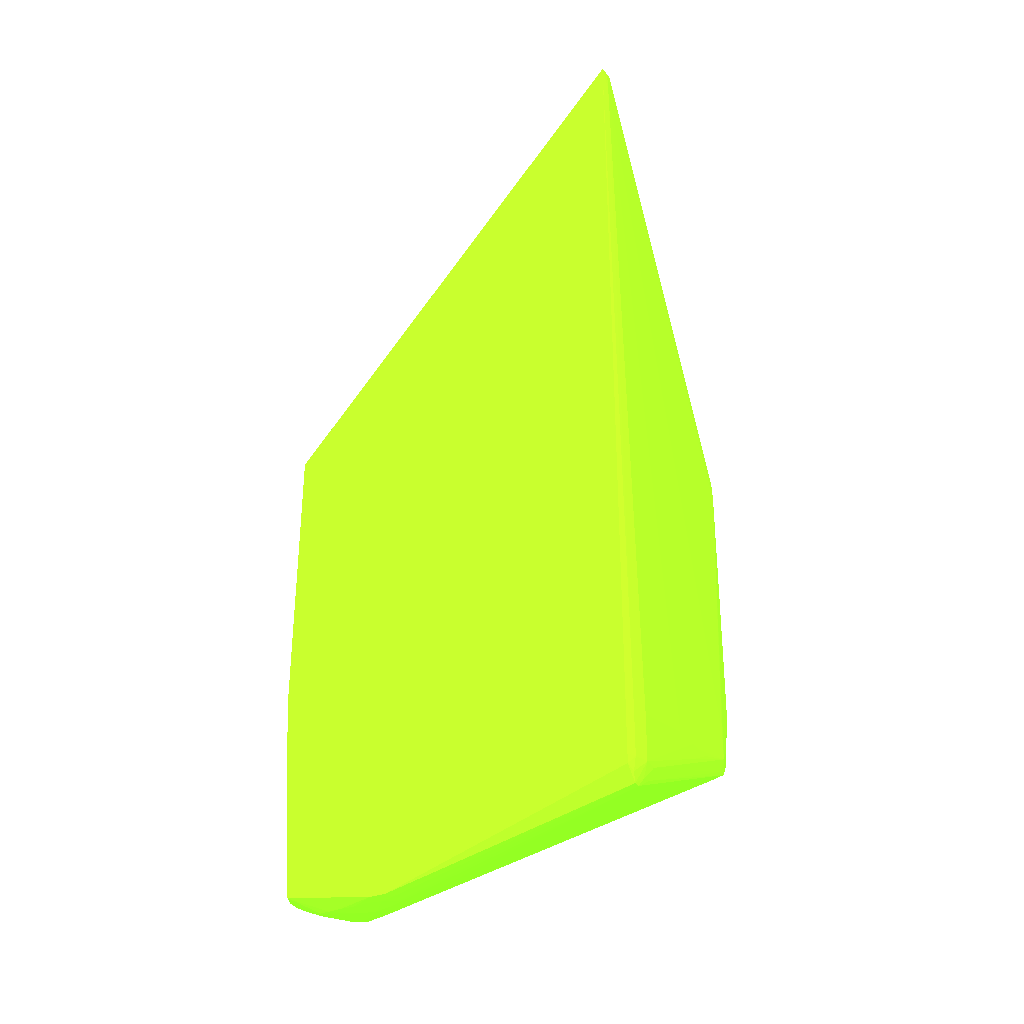
<metadata>
{"format":"obj","ext":"obj","renderer":"f3d","projection":"perspective","resolution":1024,"background":"white","views":[{"elev":-32.4,"azim":-151.6,"up":"+Z"}]}
</metadata>
<code>
v 0.1791 -0.03386 -0.03054 0.4353 0.9882 0.102
v 0.1785 -0.03272 -0.02827 0.4353 0.9882 0.102
v 0.1785 -0.03272 -0.02711 0.4353 0.9882 0.102
v 0.179 -0.03386 -0.02827 0.4353 0.9882 0.102
v 0.179 -0.03589 -0.03054 0.4353 0.9882 0.102
v 0.1791 -0.03386 -0.06676 0.4353 0.9882 0.102
v 0.1243 -0.03272 0.03289 0.4353 0.9882 0.102
v 0.1785 -0.03272 -0.06676 0.4353 0.9882 0.102
v 0.1706 -0.03271 -0.09848 0.4353 0.9882 0.102
v 0.1242 -0.03272 0.03403 0.4353 0.9882 0.102
v 0.1788 -0.03386 -0.02676 0.4353 0.9882 0.102
v 0.179 -0.03587 -0.02827 0.4353 0.9882 0.102
v 0.1788 -0.03556 -0.02667 0.4353 0.9882 0.102
v 0.1783 -0.037 -0.02827 0.4353 0.9882 0.102
v 0.1783 -0.03703 -0.03054 0.4353 0.9882 0.102
v 0.179 -0.03589 -0.06676 0.4353 0.9882 0.102
v 0.179 -0.03386 -0.06902 0.4353 0.9882 0.102
v 0.1785 -0.03272 -0.07016 0.4353 0.9882 0.102
v 0.1785 -0.03272 -0.06902 0.4353 0.9882 0.102
v 0.1241 -0.03272 0.03289 0.4353 0.9882 0.102
v 0.1683 -0.03271 -0.09621 0.4353 0.9882 0.102
v 0.1615 -0.03271 -0.09167 0.4353 0.9882 0.102
v 0.1389 -0.03271 -0.08261 0.4353 0.9882 0.102
v 0.1763 -0.03272 -0.09963 0.4353 0.9882 0.102
v 0.1751 -0.03272 -0.09964 0.4353 0.9882 0.102
v 0.1615 -0.03271 -0.1007 0.4353 0.9882 0.102
v 0.1615 -0.03271 -0.09848 0.4353 0.9882 0.102
v 0.1241 -0.03272 0.03403 0.4353 0.9882 0.102
v 0.1244 -0.03386 0.03412 0.4353 0.9882 0.102
v 0.1764 -0.03968 -0.02696 0.4353 0.9882 0.102
v 0.1245 -0.03508 0.03415 0.4353 0.9882 0.102
v 0.1768 -0.03839 -0.02649 0.4353 0.9882 0.102
v 0.1764 -0.03978 -0.02827 0.4353 0.9882 0.102
v 0.1765 -0.0398 -0.03054 0.4353 0.9882 0.102
v 0.1783 -0.03703 -0.06676 0.4353 0.9882 0.102
v 0.1783 -0.03692 -0.06902 0.4353 0.9882 0.102
v 0.179 -0.03579 -0.06902 0.4353 0.9882 0.102
v 0.1768 -0.03589 -0.09848 0.4353 0.9882 0.102
v 0.1767 -0.03364 -0.09846 0.4353 0.9882 0.102
v 0.1238 -0.03386 0.03061 0.4353 0.9882 0.102
v 0.1253 -0.03271 -0.08261 0.4353 0.9882 0.102
v 0.1241 -0.03272 -0.08941 0.4353 0.9882 0.102
v 0.1235 -0.03386 -0.08261 0.4353 0.9882 0.102
v 0.1765 -0.03386 -0.09995 0.4353 0.9882 0.102
v 0.1751 -0.03386 -0.1005 0.4353 0.9882 0.102
v 0.172 -0.03485 -0.1019 0.4353 0.9882 0.102
v 0.1706 -0.03457 -0.102 0.4353 0.9882 0.102
v 0.1628 -0.03273 -0.1019 0.4353 0.9882 0.102
v 0.1615 -0.03272 -0.1019 0.4353 0.9882 0.102
v 0.1604 -0.03272 -0.1019 0.4353 0.9882 0.102
v 0.1253 -0.03272 -0.09072 0.4353 0.9882 0.102
v 0.1253 -0.03271 -0.08941 0.4353 0.9882 0.102
v 0.124 -0.03386 0.03412 0.4353 0.9882 0.102
v 0.1238 -0.03386 0.03289 0.4353 0.9882 0.102
v 0.1743 -0.04219 -0.02668 0.4353 0.9882 0.102
v 0.1745 -0.04242 -0.02827 0.4353 0.9882 0.102
v 0.1756 -0.04091 -0.02827 0.4353 0.9882 0.102
v 0.124 -0.03508 0.03415 0.4353 0.9882 0.102
v 0.1253 -0.06773 -0.02605 0.4353 0.9882 0.102
v 0.1276 -0.0676 -0.02607 0.4353 0.9882 0.102
v 0.1298 -0.06745 -0.02612 0.4353 0.9882 0.102
v 0.1321 -0.06725 -0.02631 0.4353 0.9882 0.102
v 0.1344 -0.06699 -0.02664 0.4353 0.9882 0.102
v 0.1359 -0.0668 -0.02695 0.4353 0.9882 0.102
v 0.1434 -0.06469 -0.02674 0.4353 0.9882 0.102
v 0.1446 -0.06446 -0.0271 0.4353 0.9882 0.102
v 0.1494 -0.06233 -0.0269 0.4353 0.9882 0.102
v 0.1538 -0.06004 -0.02691 0.4353 0.9882 0.102
v 0.1566 -0.05808 -0.02657 0.4353 0.9882 0.102
v 0.1607 -0.05558 -0.02686 0.4353 0.9882 0.102
v 0.1631 -0.05349 -0.02665 0.4353 0.9882 0.102
v 0.1655 -0.05137 -0.02653 0.4353 0.9882 0.102
v 0.1677 -0.04911 -0.02656 0.4353 0.9882 0.102
v 0.1722 -0.04451 -0.02661 0.4353 0.9882 0.102
v 0.1756 -0.04093 -0.03054 0.4353 0.9882 0.102
v 0.1765 -0.0398 -0.06676 0.4353 0.9882 0.102
v 0.1764 -0.03972 -0.06902 0.4353 0.9882 0.102
v 0.176 -0.03702 -0.09848 0.4353 0.9882 0.102
v 0.1741 -0.03967 -0.09977 0.4353 0.9882 0.102
v 0.1766 -0.0356 -0.1 0.4353 0.9882 0.102
v 0.1235 -0.06555 -0.02822 0.4353 0.9882 0.102
v 0.1238 -0.03522 0.03061 0.4353 0.9882 0.102
v 0.1239 -0.03518 0.03289 0.4353 0.9882 0.102
v 0.1228 -0.03613 -0.08261 0.4353 0.9882 0.102
v 0.1228 -0.04519 -0.08035 0.4353 0.9882 0.102
v 0.1228 -0.04745 -0.08035 0.4353 0.9882 0.102
v 0.1228 -0.05198 -0.08035 0.4353 0.9882 0.102
v 0.1229 -0.0633 -0.07356 0.4353 0.9882 0.102
v 0.1241 -0.03272 -0.09075 0.4353 0.9882 0.102
v 0.1235 -0.03386 -0.08941 0.4353 0.9882 0.102
v 0.1235 -0.03386 -0.08715 0.4353 0.9882 0.102
v 0.1728 -0.0362 -0.1017 0.4353 0.9882 0.102
v 0.172 -0.03549 -0.1019 0.4353 0.9882 0.102
v 0.1661 -0.03613 -0.1025 0.4353 0.9882 0.102
v 0.1683 -0.03422 -0.1021 0.4353 0.9882 0.102
v 0.1661 -0.034 -0.1022 0.4353 0.9882 0.102
v 0.1636 -0.03366 -0.1022 0.4353 0.9882 0.102
v 0.1615 -0.03386 -0.1023 0.4353 0.9882 0.102
v 0.1601 -0.03386 -0.1021 0.4353 0.9882 0.102
v 0.1239 -0.03432 -0.09297 0.4353 0.9882 0.102
v 0.1735 -0.04355 -0.02827 0.4353 0.9882 0.102
v 0.1745 -0.04244 -0.03054 0.4353 0.9882 0.102
v 0.1237 -0.06743 -0.02641 0.4353 0.9882 0.102
v 0.1242 -0.06897 -0.02929 0.4353 0.9882 0.102
v 0.1251 -0.06874 -0.02844 0.4353 0.9882 0.102
v 0.1298 -0.06813 -0.02827 0.4353 0.9882 0.102
v 0.1321 -0.0678 -0.02827 0.4353 0.9882 0.102
v 0.1344 -0.06731 -0.02827 0.4353 0.9882 0.102
v 0.1362 -0.06687 -0.02827 0.4353 0.9882 0.102
v 0.1411 -0.06559 -0.02827 0.4353 0.9882 0.102
v 0.1434 -0.06497 -0.02827 0.4353 0.9882 0.102
v 0.1447 -0.06448 -0.02827 0.4353 0.9882 0.102
v 0.1479 -0.06311 -0.02827 0.4353 0.9882 0.102
v 0.1496 -0.06242 -0.02827 0.4353 0.9882 0.102
v 0.154 -0.06013 -0.02827 0.4353 0.9882 0.102
v 0.1551 -0.05945 -0.02827 0.4353 0.9882 0.102
v 0.1569 -0.05832 -0.02827 0.4353 0.9882 0.102
v 0.1581 -0.05757 -0.02827 0.4353 0.9882 0.102
v 0.1593 -0.05677 -0.02827 0.4353 0.9882 0.102
v 0.1608 -0.05571 -0.02827 0.4353 0.9882 0.102
v 0.162 -0.05483 -0.02827 0.4353 0.9882 0.102
v 0.1634 -0.05369 -0.02827 0.4353 0.9882 0.102
v 0.1645 -0.05278 -0.02827 0.4353 0.9882 0.102
v 0.1657 -0.05165 -0.02827 0.4353 0.9882 0.102
v 0.1669 -0.05052 -0.02827 0.4353 0.9882 0.102
v 0.168 -0.04939 -0.02827 0.4353 0.9882 0.102
v 0.1713 -0.04589 -0.02827 0.4353 0.9882 0.102
v 0.1724 -0.04476 -0.02827 0.4353 0.9882 0.102
v 0.1756 -0.04093 -0.06676 0.4353 0.9882 0.102
v 0.1756 -0.04085 -0.06902 0.4353 0.9882 0.102
v 0.1733 -0.04086 -0.09848 0.4353 0.9882 0.102
v 0.1722 -0.04229 -0.09848 0.4353 0.9882 0.102
v 0.172 -0.04211 -0.1 0.4353 0.9882 0.102
v 0.1728 -0.04052 -0.1004 0.4353 0.9882 0.102
v 0.1745 -0.03839 -0.1002 0.4353 0.9882 0.102
v 0.1744 -0.04236 -0.06902 0.4353 0.9882 0.102
v 0.1753 -0.03626 -0.1006 0.4353 0.9882 0.102
v 0.1235 -0.06783 -0.03054 0.4353 0.9882 0.102
v 0.1236 -0.06804 -0.02844 0.4353 0.9882 0.102
v 0.1229 -0.03613 -0.08941 0.4353 0.9882 0.102
v 0.1228 -0.05424 -0.08035 0.4353 0.9882 0.102
v 0.1229 -0.0633 -0.07582 0.4353 0.9882 0.102
v 0.1238 -0.03369 -0.09158 0.4353 0.9882 0.102
v 0.1711 -0.03839 -0.1018 0.4353 0.9882 0.102
v 0.1729 -0.03839 -0.1012 0.4353 0.9882 0.102
v 0.1704 -0.0405 -0.1016 0.4353 0.9882 0.102
v 0.17 -0.03839 -0.1019 0.4353 0.9882 0.102
v 0.1707 -0.0362 -0.102 0.4353 0.9882 0.102
v 0.1661 -0.03839 -0.1022 0.4353 0.9882 0.102
v 0.1638 -0.03613 -0.1026 0.4353 0.9882 0.102
v 0.1696 -0.03965 -0.1019 0.4353 0.9882 0.102
v 0.1616 -0.0361 -0.1023 0.4353 0.9882 0.102
v 0.1601 -0.03533 -0.1021 0.4353 0.9882 0.102
v 0.1235 -0.03611 -0.09176 0.4353 0.9882 0.102
v 0.1239 -0.03535 -0.09297 0.4353 0.9882 0.102
v 0.1724 -0.04478 -0.03054 0.4353 0.9882 0.102
v 0.1735 -0.04357 -0.03054 0.4353 0.9882 0.102
v 0.1745 -0.04244 -0.06676 0.4353 0.9882 0.102
v 0.1242 -0.06897 -0.02929 0.4353 0.9882 0.102
v 0.1242 -0.06897 -0.03451 0.4353 0.9882 0.102
v 0.1321 -0.06781 -0.03054 0.4353 0.9882 0.102
v 0.1344 -0.06734 -0.03054 0.4353 0.9882 0.102
v 0.1363 -0.06688 -0.03054 0.4353 0.9882 0.102
v 0.1411 -0.0656 -0.03054 0.4353 0.9882 0.102
v 0.1434 -0.065 -0.03054 0.4353 0.9882 0.102
v 0.1447 -0.0645 -0.03054 0.4353 0.9882 0.102
v 0.1496 -0.06244 -0.03054 0.4353 0.9882 0.102
v 0.154 -0.06014 -0.03054 0.4353 0.9882 0.102
v 0.1551 -0.05947 -0.03054 0.4353 0.9882 0.102
v 0.157 -0.05834 -0.03054 0.4353 0.9882 0.102
v 0.1608 -0.05572 -0.03054 0.4353 0.9882 0.102
v 0.162 -0.05484 -0.03054 0.4353 0.9882 0.102
v 0.1634 -0.05371 -0.03054 0.4353 0.9882 0.102
v 0.1646 -0.0528 -0.03054 0.4353 0.9882 0.102
v 0.1658 -0.05167 -0.03054 0.4353 0.9882 0.102
v 0.1669 -0.05054 -0.03054 0.4353 0.9882 0.102
v 0.1691 -0.04823 -0.03054 0.4353 0.9882 0.102
v 0.1702 -0.0471 -0.03054 0.4353 0.9882 0.102
v 0.1705 -0.0435 -0.09852 0.4353 0.9882 0.102
v 0.1735 -0.04349 -0.06902 0.4353 0.9882 0.102
v 0.1723 -0.04471 -0.06902 0.4353 0.9882 0.102
v 0.1701 -0.04702 -0.06902 0.4353 0.9882 0.102
v 0.169 -0.04815 -0.06902 0.4353 0.9882 0.102
v 0.1668 -0.05047 -0.06902 0.4353 0.9882 0.102
v 0.1657 -0.0516 -0.06902 0.4353 0.9882 0.102
v 0.1645 -0.05273 -0.06902 0.4353 0.9882 0.102
v 0.1633 -0.05365 -0.06902 0.4353 0.9882 0.102
v 0.1608 -0.05566 -0.06902 0.4353 0.9882 0.102
v 0.1706 -0.04253 -0.1004 0.4353 0.9882 0.102
v 0.1235 -0.06783 -0.0328 0.4353 0.9882 0.102
v 0.1228 -0.0633 -0.07809 0.4353 0.9882 0.102
v 0.123 -0.03839 -0.08941 0.4353 0.9882 0.102
v 0.1228 -0.05198 -0.08261 0.4353 0.9882 0.102
v 0.1228 -0.05651 -0.08035 0.4353 0.9882 0.102
v 0.1683 -0.04106 -0.1017 0.4353 0.9882 0.102
v 0.1683 -0.03992 -0.1019 0.4353 0.9882 0.102
v 0.1661 -0.03993 -0.102 0.4353 0.9882 0.102
v 0.1648 -0.03966 -0.1019 0.4353 0.9882 0.102
v 0.1639 -0.03833 -0.1021 0.4353 0.9882 0.102
v 0.1236 -0.03839 -0.0911 0.4353 0.9882 0.102
v 0.1237 -0.06501 -0.07968 0.4353 0.9882 0.102
v 0.1724 -0.04478 -0.06676 0.4353 0.9882 0.102
v 0.1735 -0.04357 -0.06676 0.4353 0.9882 0.102
v 0.1242 -0.06897 -0.03054 0.4353 0.9882 0.102
v 0.1242 -0.06897 -0.03451 0.4353 0.9882 0.102
v 0.1236 -0.06806 -0.03518 0.4353 0.9882 0.102
v 0.1235 -0.06773 -0.04865 0.4353 0.9882 0.102
v 0.1235 -0.06752 -0.06902 0.4353 0.9882 0.102
v 0.1253 -0.06828 -0.06902 0.4353 0.9882 0.102
v 0.1321 -0.06781 -0.06676 0.4353 0.9882 0.102
v 0.1344 -0.06734 -0.06676 0.4353 0.9882 0.102
v 0.1363 -0.06688 -0.06676 0.4353 0.9882 0.102
v 0.1411 -0.0656 -0.06676 0.4353 0.9882 0.102
v 0.1434 -0.065 -0.06676 0.4353 0.9882 0.102
v 0.1447 -0.0645 -0.06676 0.4353 0.9882 0.102
v 0.1496 -0.06244 -0.06676 0.4353 0.9882 0.102
v 0.154 -0.06014 -0.06676 0.4353 0.9882 0.102
v 0.1551 -0.05947 -0.06676 0.4353 0.9882 0.102
v 0.157 -0.05834 -0.06676 0.4353 0.9882 0.102
v 0.1608 -0.05572 -0.06676 0.4353 0.9882 0.102
v 0.162 -0.05484 -0.06676 0.4353 0.9882 0.102
v 0.1634 -0.05371 -0.06676 0.4353 0.9882 0.102
v 0.1646 -0.0528 -0.06676 0.4353 0.9882 0.102
v 0.1658 -0.05167 -0.06676 0.4353 0.9882 0.102
v 0.1669 -0.05054 -0.06676 0.4353 0.9882 0.102
v 0.1691 -0.04823 -0.06676 0.4353 0.9882 0.102
v 0.1702 -0.0471 -0.06676 0.4353 0.9882 0.102
v 0.1697 -0.04416 -0.09779 0.4353 0.9882 0.102
v 0.1593 -0.05668 -0.06902 0.4353 0.9882 0.102
v 0.158 -0.05752 -0.06902 0.4353 0.9882 0.102
v 0.1568 -0.05825 -0.06902 0.4353 0.9882 0.102
v 0.1537 -0.05994 -0.0702 0.4353 0.9882 0.102
v 0.1298 -0.06491 -0.07968 0.4353 0.9882 0.102
v 0.1276 -0.06514 -0.07983 0.4353 0.9882 0.102
v 0.1683 -0.0427 -0.1006 0.4353 0.9882 0.102
v 0.1389 -0.06396 -0.07807 0.4353 0.9882 0.102
v 0.1366 -0.06426 -0.07888 0.4353 0.9882 0.102
v 0.1353 -0.0644 -0.07917 0.4353 0.9882 0.102
v 0.1338 -0.06454 -0.07933 0.4353 0.9882 0.102
v 0.1235 -0.06782 -0.03732 0.4353 0.9882 0.102
v 0.1235 -0.0633 -0.07995 0.4353 0.9882 0.102
v 0.1235 -0.06568 -0.07807 0.4353 0.9882 0.102
v 0.1233 -0.06557 -0.07582 0.4353 0.9882 0.102
v 0.1253 -0.06528 -0.07989 0.4353 0.9882 0.102
v 0.1253 -0.06641 -0.07853 0.4353 0.9882 0.102
v 0.124 -0.06681 -0.0773 0.4353 0.9882 0.102
v 0.1242 -0.06897 -0.0328 0.4353 0.9882 0.102
v 0.1276 -0.06818 -0.06902 0.4353 0.9882 0.102
v 0.1298 -0.06804 -0.06902 0.4353 0.9882 0.102
v 0.1253 -0.06684 -0.0774 0.4353 0.9882 0.102
v 0.1321 -0.06773 -0.06902 0.4353 0.9882 0.102
v 0.1344 -0.06724 -0.06902 0.4353 0.9882 0.102
v 0.136 -0.06683 -0.06902 0.4353 0.9882 0.102
v 0.1411 -0.06554 -0.06902 0.4353 0.9882 0.102
v 0.1436 -0.06482 -0.06908 0.4353 0.9882 0.102
v 0.1447 -0.06448 -0.06836 0.4353 0.9882 0.102
v 0.1495 -0.06238 -0.06902 0.4353 0.9882 0.102
v 0.1539 -0.06005 -0.06902 0.4353 0.9882 0.102
v 0.155 -0.05938 -0.06902 0.4353 0.9882 0.102
v 0.1493 -0.06228 -0.0703 0.4353 0.9882 0.102
v 0.1495 -0.06011 -0.07748 0.4353 0.9882 0.102
v 0.1448 -0.06229 -0.07724 0.4353 0.9882 0.102
v 0.1433 -0.06251 -0.07803 0.4353 0.9882 0.102
v 0.1424 -0.06222 -0.07928 0.4353 0.9882 0.102
v 0.1382 -0.06455 -0.0773 0.4353 0.9882 0.102
v 0.1366 -0.06475 -0.07774 0.4353 0.9882 0.102
v 0.1345 -0.06495 -0.07829 0.4353 0.9882 0.102
v 0.1276 -0.0663 -0.07801 0.4353 0.9882 0.102
v 0.1269 -0.06677 -0.0772 0.4353 0.9882 0.102
v 0.1357 -0.06676 -0.07024 0.4353 0.9882 0.102
v 0.143 -0.0647 -0.07048 0.4353 0.9882 0.102
v 0.1445 -0.0644 -0.06987 0.4353 0.9882 0.102
v 0.1479 -0.06304 -0.06902 0.4353 0.9882 0.102
f 1 2 3
f 1 3 4
f 1 4 5
f 1 5 16
f 1 16 6
f 1 6 8
f 1 8 2
f 2 7 3
f 2 8 9
f 2 9 7
f 3 7 10
f 3 10 11
f 3 11 4
f 4 12 5
f 4 11 13
f 4 13 12
f 5 12 14
f 5 14 15
f 5 15 35
f 5 35 16
f 6 16 17
f 6 17 18
f 6 18 19
f 6 19 8
f 7 20 28
f 7 28 10
f 7 9 21
f 7 21 22
f 7 22 23
f 7 23 41
f 7 41 20
f 8 19 24
f 8 24 25
f 8 25 9
f 9 25 26
f 9 26 27
f 9 27 52
f 9 52 41
f 9 41 23
f 9 23 22
f 9 22 21
f 10 28 53
f 10 53 29
f 10 29 11
f 11 29 13
f 12 13 30
f 12 30 14
f 13 29 31
f 13 31 32
f 13 32 30
f 14 33 34
f 14 34 15
f 14 30 33
f 15 34 76
f 15 76 35
f 16 35 36
f 16 36 37
f 16 37 17
f 17 37 38
f 17 38 39
f 17 39 18
f 18 39 24
f 18 24 19
f 20 40 28
f 20 41 52
f 20 52 42
f 20 42 91
f 20 91 43
f 20 43 40
f 24 39 44
f 24 44 45
f 24 45 46
f 24 46 47
f 24 47 48
f 24 48 25
f 25 48 49
f 25 49 26
f 26 49 50
f 26 50 51
f 26 51 52
f 26 52 27
f 28 40 54
f 28 54 53
f 29 53 58
f 29 58 31
f 30 32 31
f 30 31 55
f 30 55 56
f 30 56 57
f 30 57 33
f 31 58 59
f 31 59 60
f 31 60 61
f 31 61 62
f 31 62 63
f 31 63 64
f 31 64 65
f 31 65 66
f 31 66 67
f 31 67 68
f 31 68 69
f 31 69 70
f 31 70 71
f 31 71 72
f 31 72 73
f 31 73 74
f 31 74 55
f 33 57 75
f 33 75 34
f 34 75 129
f 34 129 76
f 35 76 36
f 36 76 77
f 36 77 38
f 36 38 37
f 38 78 79
f 38 79 80
f 38 80 39
f 38 77 78
f 39 80 44
f 40 81 82
f 40 82 83
f 40 83 54
f 40 43 84
f 40 84 85
f 40 85 86
f 40 86 87
f 40 87 88
f 40 88 81
f 42 52 89
f 42 89 90
f 42 90 91
f 43 91 84
f 44 80 92
f 44 92 46
f 44 46 45
f 46 92 93
f 46 93 94
f 46 94 47
f 47 94 95
f 47 95 48
f 48 95 96
f 48 96 97
f 48 97 49
f 49 97 98
f 49 98 50
f 50 98 99
f 50 99 100
f 50 100 89
f 50 89 51
f 51 89 52
f 53 54 58
f 54 83 58
f 55 74 101
f 55 101 56
f 56 101 102
f 56 102 57
f 57 102 75
f 58 83 103
f 58 103 59
f 59 103 104
f 59 104 105
f 59 105 60
f 60 105 61
f 61 105 62
f 62 105 106
f 62 106 107
f 62 107 63
f 63 107 64
f 64 66 65
f 64 107 108
f 64 108 109
f 64 109 110
f 64 110 66
f 66 110 111
f 66 111 112
f 66 112 113
f 66 113 114
f 66 114 67
f 67 114 68
f 68 70 69
f 68 114 115
f 68 115 116
f 68 116 117
f 68 117 70
f 70 117 118
f 70 118 119
f 70 119 120
f 70 120 121
f 70 121 122
f 70 122 123
f 70 123 71
f 71 123 72
f 72 123 124
f 72 124 125
f 72 125 73
f 73 125 74
f 74 125 126
f 74 126 127
f 74 127 128
f 74 128 101
f 75 102 158
f 75 158 129
f 76 129 130
f 76 130 77
f 77 130 79
f 77 79 78
f 79 131 132
f 79 132 133
f 79 133 134
f 79 134 135
f 79 135 80
f 79 130 136
f 79 136 131
f 80 135 134
f 80 134 137
f 80 137 92
f 81 138 82
f 81 88 138
f 82 138 83
f 83 138 139
f 83 139 103
f 84 91 90
f 84 90 140
f 84 140 86
f 84 86 85
f 86 140 87
f 87 140 141
f 87 141 142
f 87 142 88
f 88 142 138
f 89 143 90
f 89 100 143
f 90 143 140
f 92 144 93
f 92 137 145
f 92 145 146
f 92 146 144
f 93 144 147
f 93 147 148
f 93 148 94
f 94 149 150
f 94 150 95
f 94 148 147
f 94 147 151
f 94 151 149
f 95 150 96
f 96 150 97
f 97 150 98
f 98 150 152
f 98 152 153
f 98 153 99
f 99 153 100
f 100 154 140
f 100 140 143
f 100 153 155
f 100 155 154
f 101 128 156
f 101 156 157
f 101 157 102
f 102 157 203
f 102 203 158
f 103 139 104
f 104 159 105
f 104 139 138
f 104 138 190
f 104 190 160
f 104 160 205
f 104 205 247
f 104 247 204
f 104 204 159
f 105 159 106
f 106 159 107
f 107 159 161
f 107 161 162
f 107 162 108
f 108 162 109
f 109 162 163
f 109 163 110
f 110 163 164
f 110 164 165
f 110 165 111
f 111 165 112
f 112 165 166
f 112 166 113
f 113 166 167
f 113 167 114
f 114 167 115
f 115 167 168
f 115 168 169
f 115 169 116
f 116 169 170
f 116 170 117
f 117 170 118
f 118 170 119
f 119 170 171
f 119 171 120
f 120 171 172
f 120 172 121
f 121 172 173
f 121 173 122
f 122 173 174
f 122 174 123
f 123 174 175
f 123 175 124
f 124 175 125
f 125 175 176
f 125 176 177
f 125 177 178
f 125 178 126
f 126 178 127
f 127 178 156
f 127 156 128
f 129 158 130
f 130 158 136
f 131 136 132
f 132 179 133
f 132 136 180
f 132 180 181
f 132 181 182
f 132 182 183
f 132 183 184
f 132 184 185
f 132 185 186
f 132 186 187
f 132 187 188
f 132 188 179
f 133 189 146
f 133 146 134
f 133 179 189
f 134 146 145
f 134 145 137
f 136 158 203
f 136 203 180
f 138 142 191
f 138 191 190
f 140 154 192
f 140 192 193
f 140 193 141
f 141 193 194
f 141 194 191
f 141 191 142
f 144 151 147
f 144 146 151
f 146 189 195
f 146 195 151
f 149 151 196
f 149 196 197
f 149 197 150
f 150 197 198
f 150 198 199
f 150 199 152
f 151 195 196
f 152 199 198
f 152 198 155
f 152 155 153
f 154 200 192
f 154 155 200
f 155 198 201
f 155 201 200
f 156 178 227
f 156 227 202
f 156 202 203
f 156 203 157
f 159 204 161
f 160 190 206
f 160 206 207
f 160 207 208
f 160 208 209
f 160 209 205
f 161 204 247
f 161 247 210
f 161 210 211
f 161 211 162
f 162 211 212
f 162 212 163
f 163 212 213
f 163 213 164
f 164 213 214
f 164 214 165
f 165 214 215
f 165 215 166
f 166 215 216
f 166 216 167
f 167 216 217
f 167 217 168
f 168 217 218
f 168 218 169
f 169 218 219
f 169 219 170
f 170 219 220
f 170 220 171
f 171 220 221
f 171 221 172
f 172 221 222
f 172 222 173
f 173 222 223
f 173 223 174
f 174 223 224
f 174 224 175
f 175 224 225
f 175 225 176
f 176 225 226
f 176 226 177
f 177 226 227
f 177 227 178
f 179 228 189
f 179 188 229
f 179 229 230
f 179 230 231
f 179 231 232
f 179 232 228
f 180 203 202
f 180 202 181
f 181 202 227
f 181 227 182
f 182 227 226
f 182 226 183
f 183 226 225
f 183 225 184
f 184 225 185
f 185 225 224
f 185 224 223
f 185 223 186
f 186 223 187
f 187 223 222
f 187 222 221
f 187 221 188
f 188 221 220
f 188 220 229
f 189 233 234
f 189 234 235
f 189 235 195
f 189 228 236
f 189 236 237
f 189 237 238
f 189 238 239
f 189 239 233
f 190 207 240
f 190 240 206
f 190 191 207
f 191 194 193
f 191 193 192
f 191 192 241
f 191 241 201
f 191 201 242
f 191 242 243
f 191 243 208
f 191 208 207
f 192 200 241
f 195 198 197
f 195 197 196
f 195 235 244
f 195 244 198
f 198 244 201
f 200 201 241
f 201 244 245
f 201 245 246
f 201 246 242
f 205 209 248
f 205 248 249
f 205 249 210
f 205 210 247
f 206 240 207
f 208 243 242
f 208 242 246
f 208 246 209
f 209 246 250
f 209 250 248
f 210 249 251
f 210 251 211
f 211 251 252
f 211 252 253
f 211 253 212
f 212 253 254
f 212 254 213
f 213 254 214
f 214 254 255
f 214 255 256
f 214 256 215
f 215 256 216
f 216 256 257
f 216 257 217
f 217 257 258
f 217 258 259
f 217 259 218
f 218 259 231
f 218 231 219
f 219 231 230
f 219 230 229
f 219 229 220
f 228 232 260
f 228 260 261
f 228 261 262
f 228 262 263
f 228 263 264
f 228 264 236
f 231 259 232
f 232 259 258
f 232 258 260
f 233 239 245
f 233 245 234
f 234 245 244
f 234 244 235
f 236 264 263
f 236 263 265
f 236 265 237
f 237 265 266
f 237 266 267
f 237 267 238
f 238 267 268
f 238 268 245
f 238 245 239
f 245 268 269
f 245 269 250
f 245 250 246
f 248 250 249
f 249 250 269
f 249 269 251
f 251 270 252
f 251 269 270
f 252 270 253
f 253 270 254
f 254 270 265
f 254 265 271
f 254 271 272
f 254 272 255
f 255 272 256
f 256 272 273
f 256 273 257
f 257 273 272
f 257 272 260
f 257 260 258
f 260 272 262
f 260 262 261
f 262 272 265
f 262 265 263
f 265 272 271
f 265 270 266
f 266 270 269
f 266 269 267
f 267 269 268

</code>
